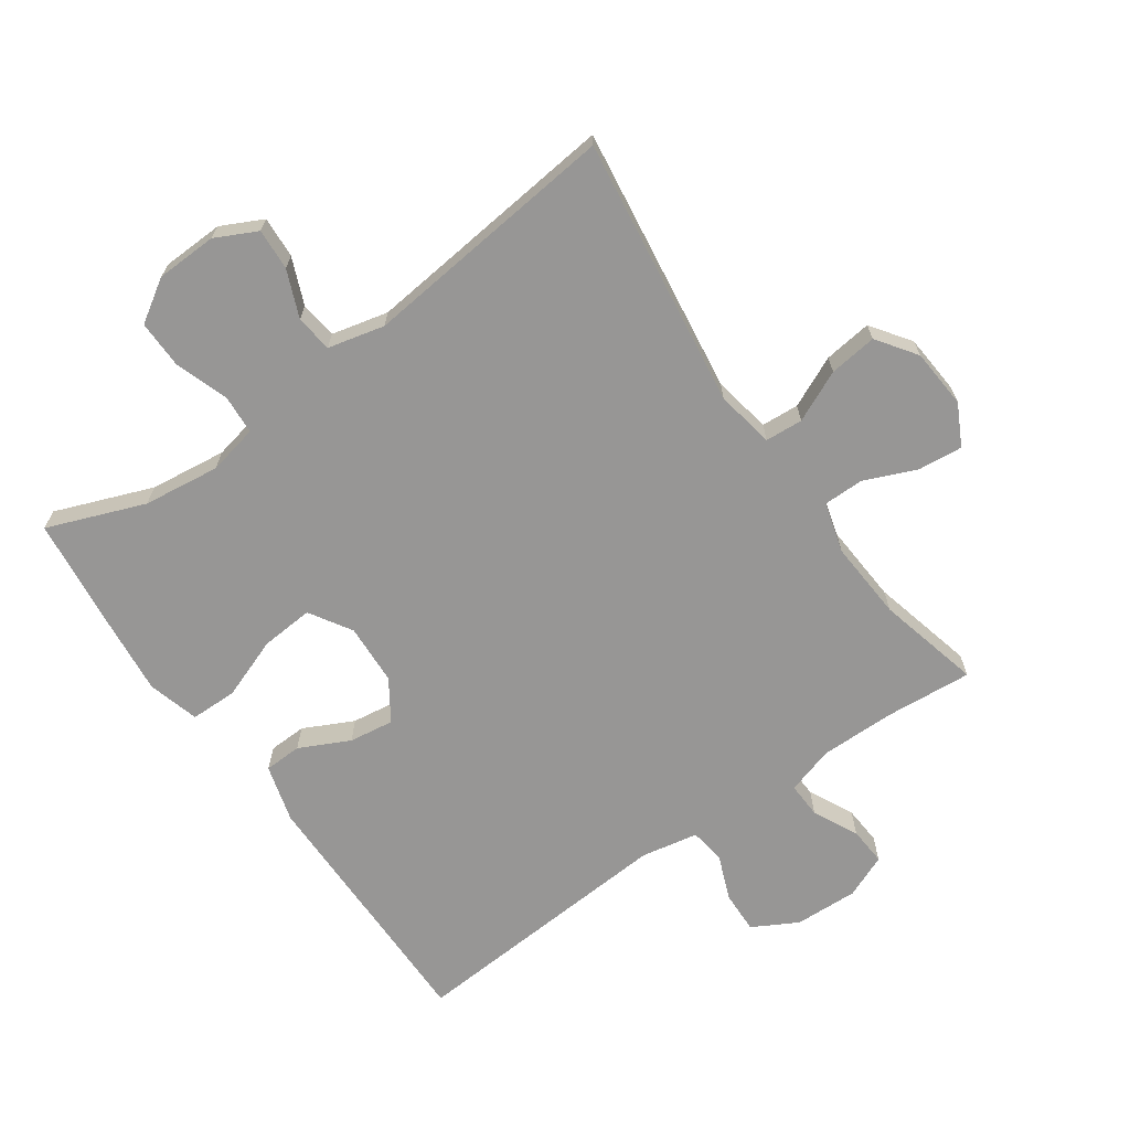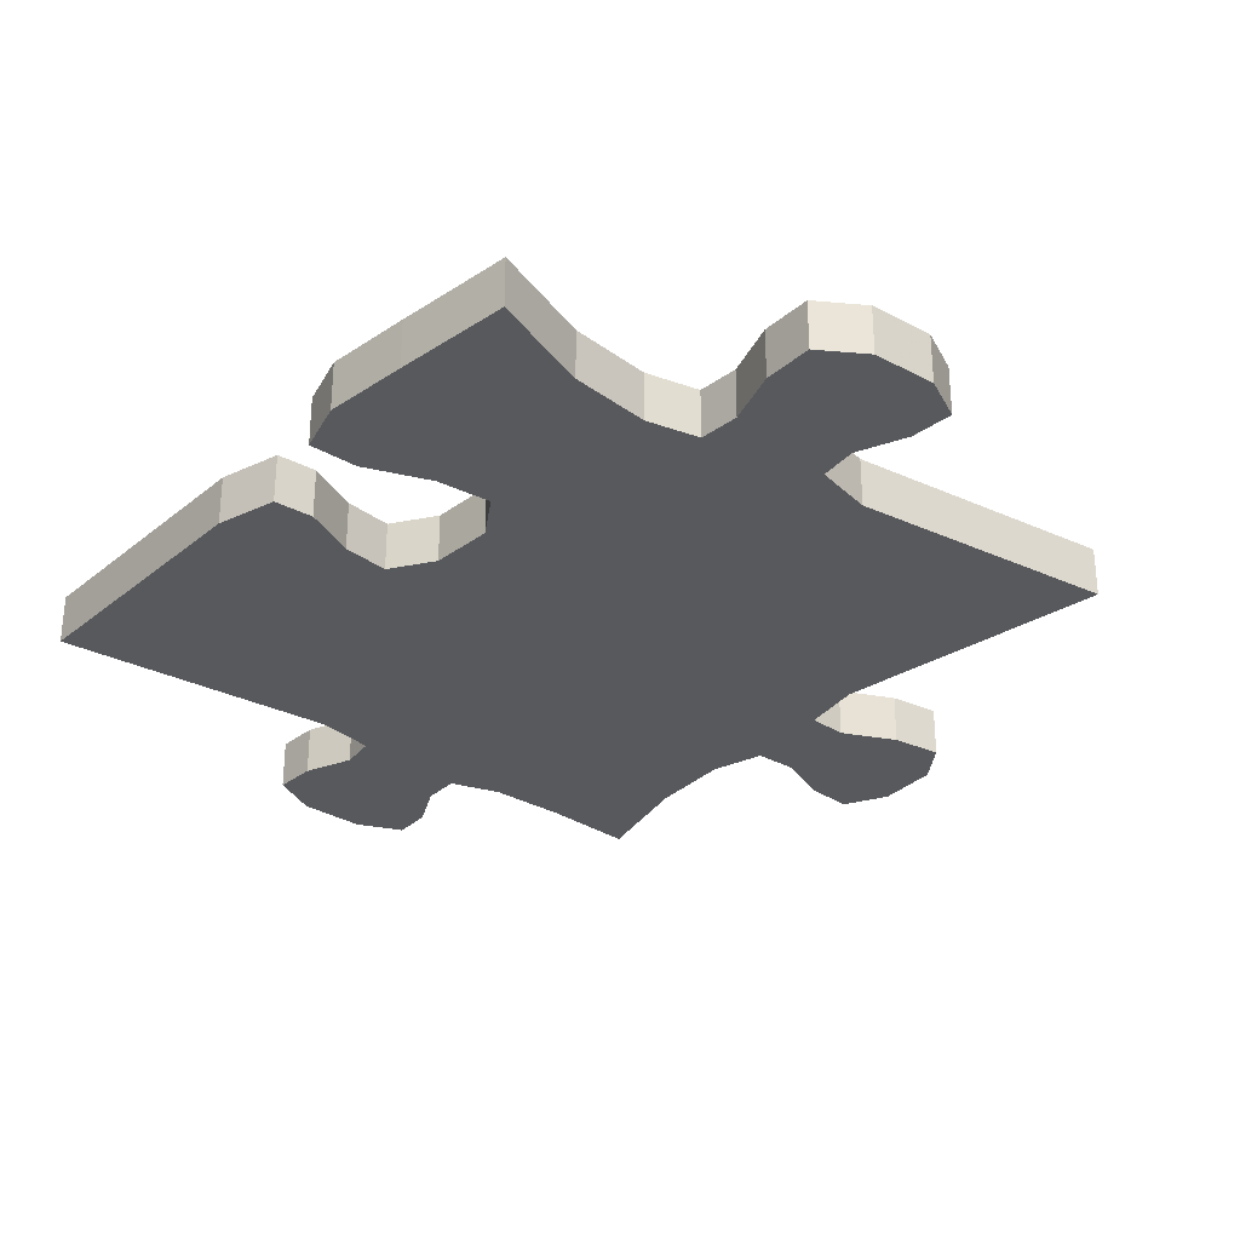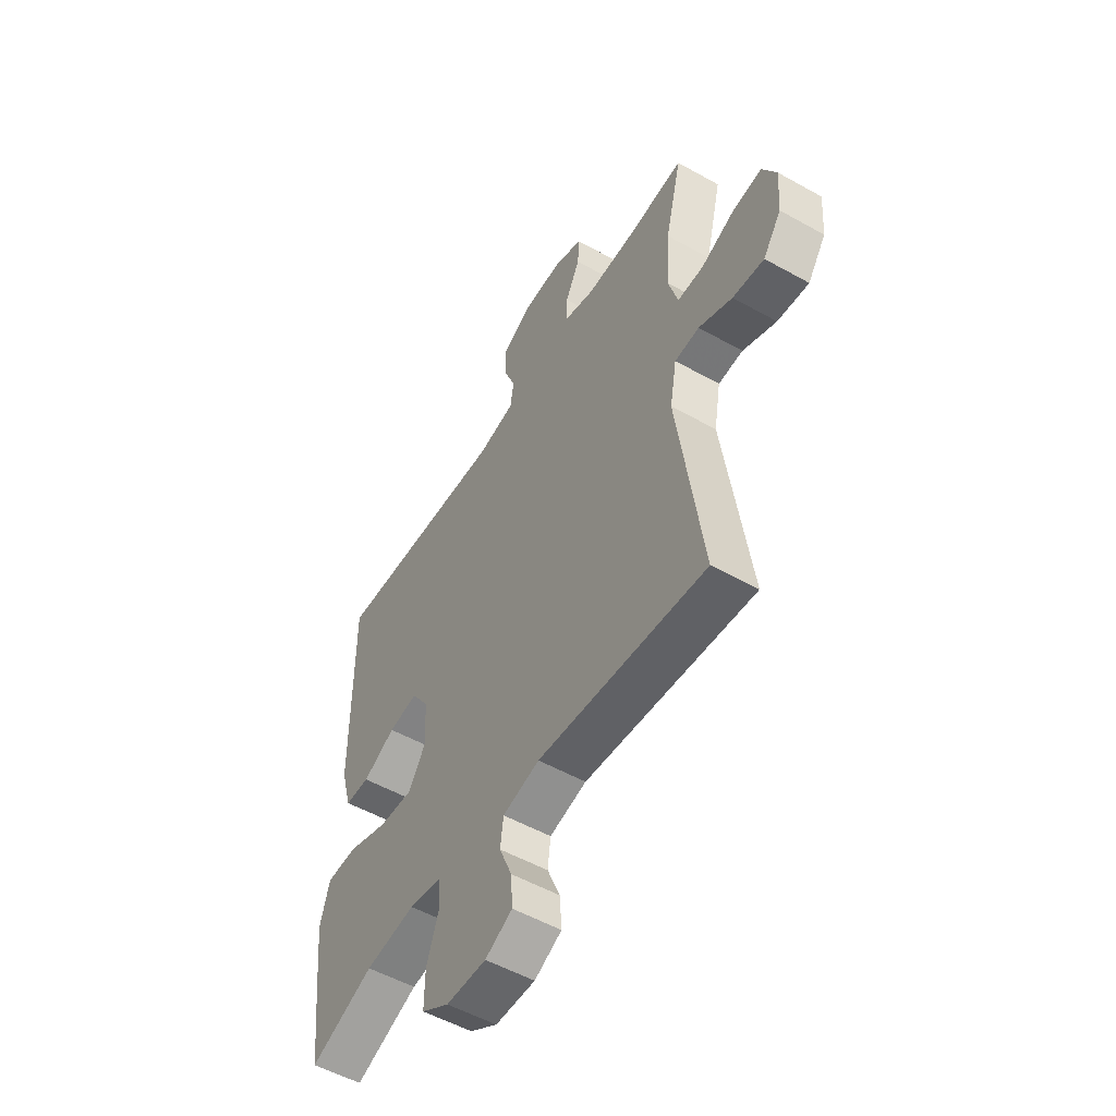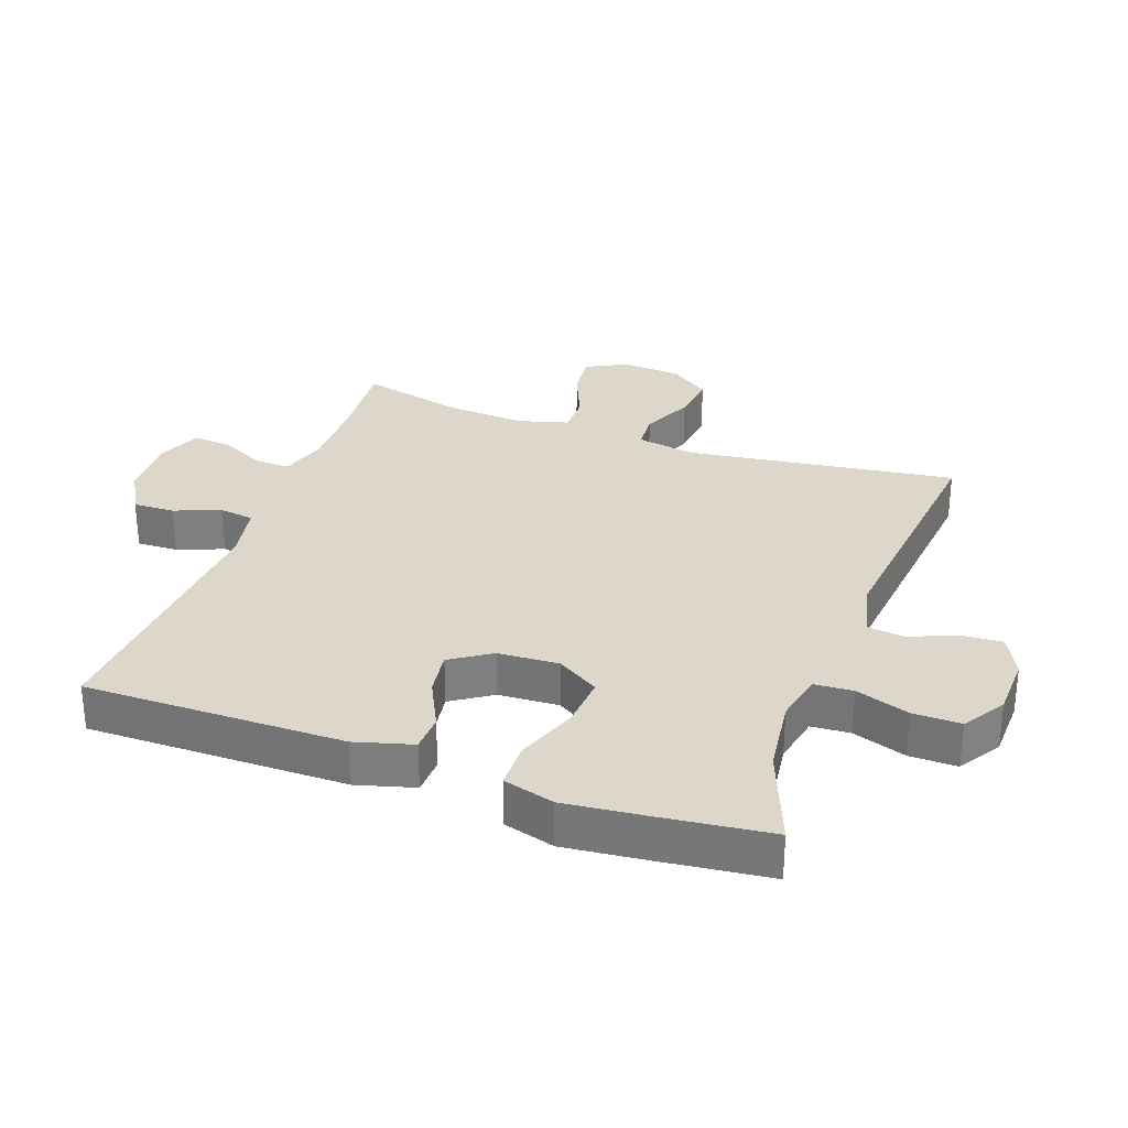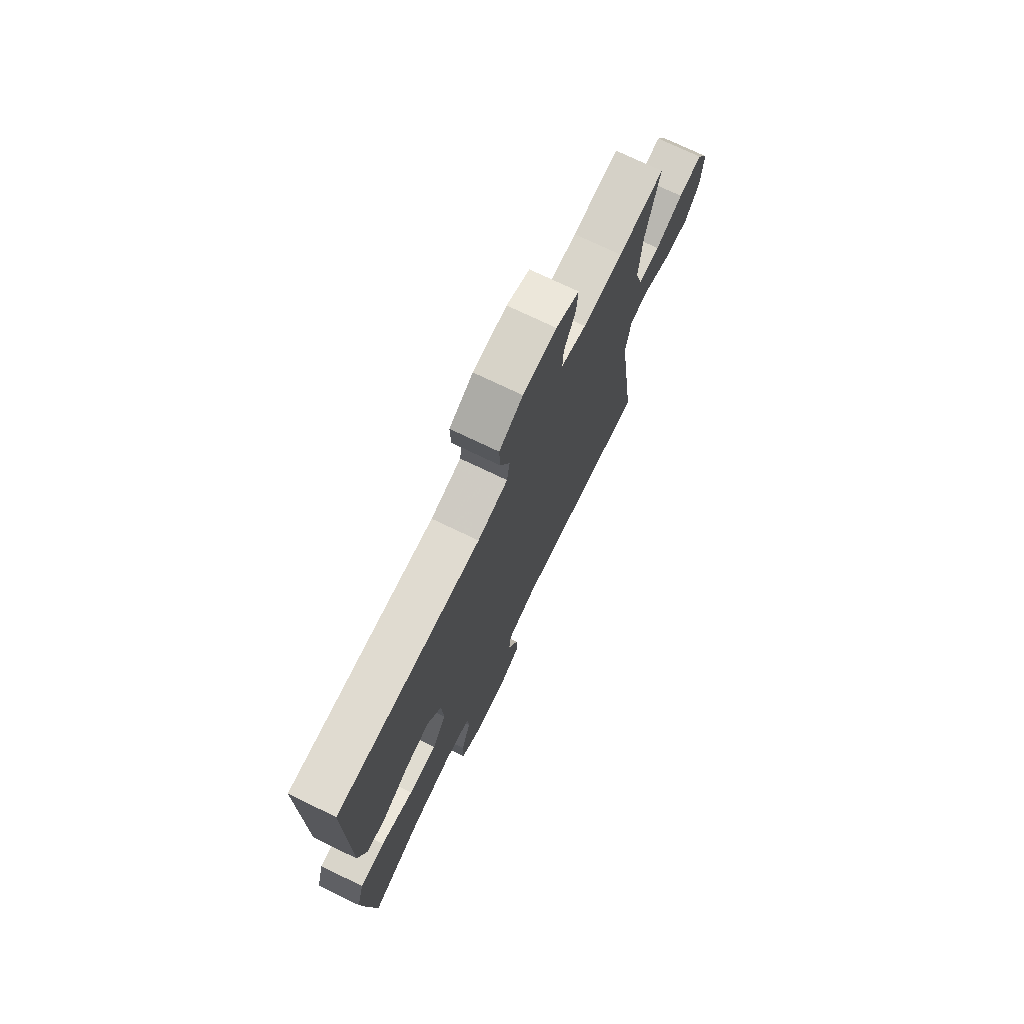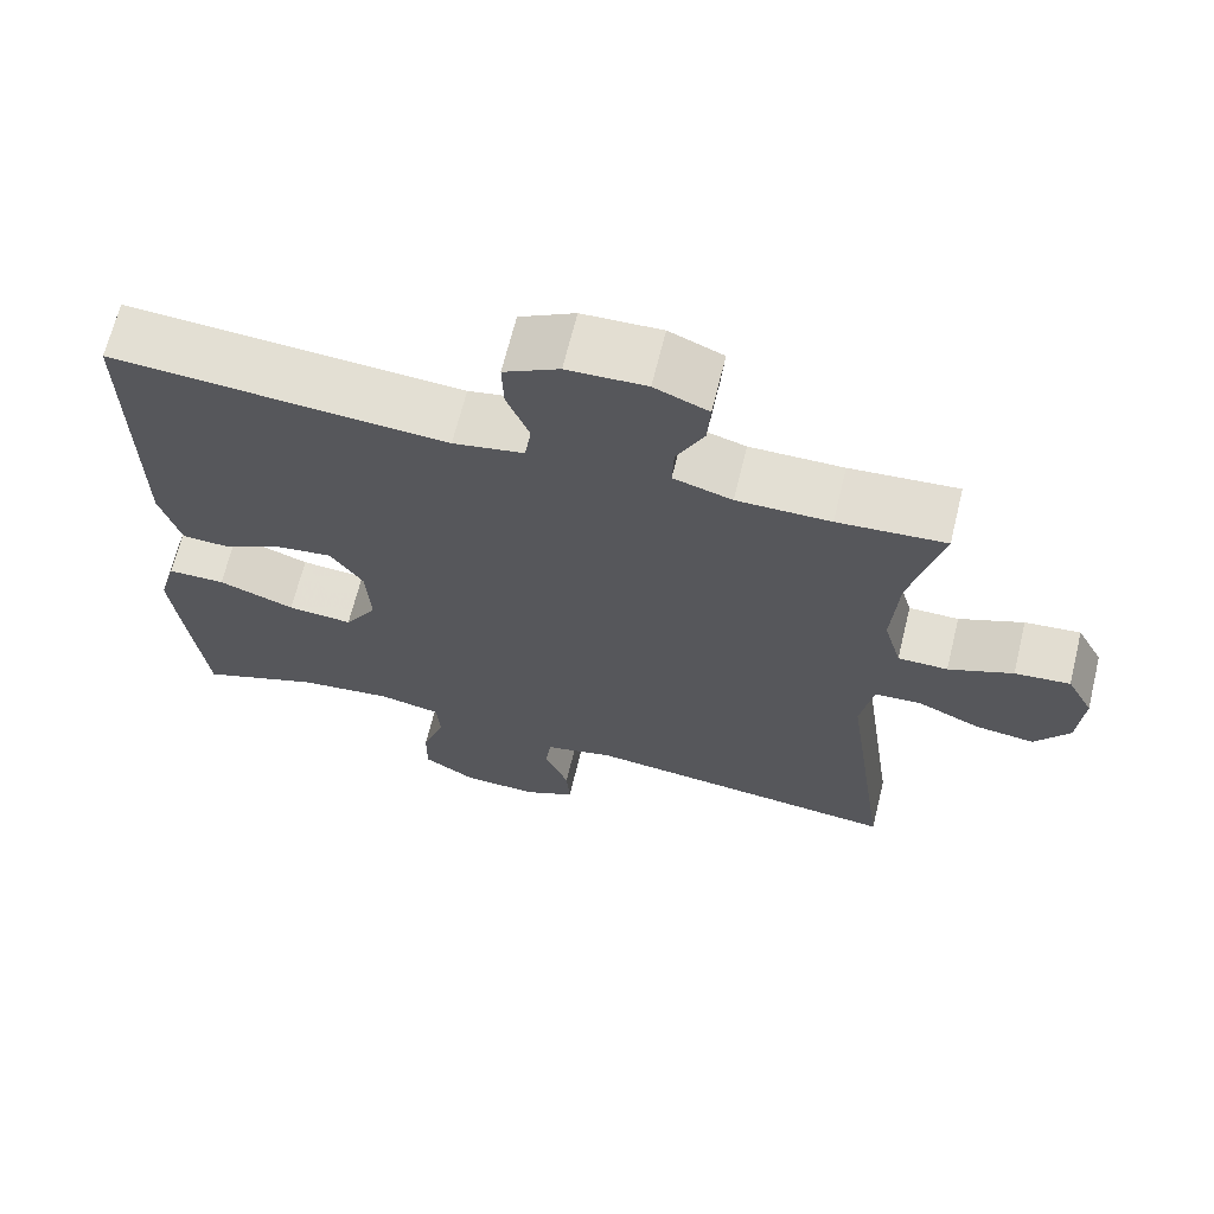
<metadata>
{"format":"obj","ext":"obj","renderer":"f3d","projection":"perspective","resolution":1024,"background":"white","views":[{"elev":-67.9,"azim":-144.8,"up":"+Y"},{"elev":-29.8,"azim":140.2,"up":"+Y"},{"elev":-53.4,"azim":-120.9,"up":"+Z"},{"elev":30.4,"azim":109.8,"up":"+Y"},{"elev":73.9,"azim":115.7,"up":"+Z"},{"elev":67.0,"azim":-166.2,"up":"+Z"}]}
</metadata>
<code>
v -0.5 0.07 0.5
v -0.366 0.07 0.489
v -0.25 0.07 0.488
v -0.177 0.07 0.51
v -0.179 0.07 0.565
v -0.213 0.07 0.634
v -0.217 0.07 0.693
v -0.15 0.07 0.721
v -0.052 0.07 0.717
v 0.017 0.07 0.679
v 0.015 0.07 0.615
v -0.013 0.07 0.544
v -0.005 0.07 0.49
v 0.083 0.07 0.473
v 0.5 0.07 0.5
v 0.498 0.07 0.099
v 0.473 0.07 0.01
v 0.415 0.07 0.008
v 0.338 0.07 0.046
v 0.269 0.07 0.056
v 0.228 0.07 -0.006
v 0.223 0.07 -0.1
v 0.263 0.07 -0.165
v 0.344 0.07 -0.159
v 0.439 0.07 -0.124
v 0.511 0.07 -0.125
v 0.533 0.07 -0.204
v 0.52 0.07 -0.328
v 0.5 0.07 -0.5
v 0.35 0.07 -0.442
v 0.232 0.07 -0.427
v 0.155 0.07 -0.443
v 0.151 0.07 -0.503
v 0.179 0.07 -0.586
v 0.18 0.07 -0.66
v 0.115 0.07 -0.701
v 0.021 0.07 -0.704
v -0.043 0.07 -0.672
v -0.039 0.07 -0.608
v -0.009 0.07 -0.536
v -0.016 0.07 -0.479
v -0.103 0.07 -0.458
v -0.5 0.07 -0.5
v -0.442 0.07 -0.084
v -0.458 0.07 0.006
v -0.516 0.07 0.01
v -0.595 0.07 -0.026
v -0.669 0.07 -0.035
v -0.712 0.07 0.026
v -0.719 0.07 0.118
v -0.686 0.07 0.181
v -0.617 0.07 0.174
v -0.537 0.07 0.14
v -0.475 0.07 0.14
v -0.453 0.07 0.218
v -0.461 0.07 0.34
v -0.5 0 0.5
v -0.366 0 0.489
v -0.25 0 0.488
v -0.177 0 0.51
v -0.179 0 0.565
v -0.213 0 0.634
v -0.217 0 0.693
v -0.15 0 0.721
v -0.052 0 0.717
v 0.017 0 0.679
v 0.015 0 0.615
v -0.013 0 0.544
v -0.005 0 0.49
v 0.083 0 0.473
v 0.5 0 0.5
v 0.498 0 0.099
v 0.473 0 0.01
v 0.415 0 0.008
v 0.338 0 0.046
v 0.269 0 0.056
v 0.228 0 -0.006
v 0.223 0 -0.1
v 0.263 0 -0.165
v 0.344 0 -0.159
v 0.439 0 -0.124
v 0.511 0 -0.125
v 0.533 0 -0.204
v 0.52 0 -0.328
v 0.5 0 -0.5
v 0.35 0 -0.442
v 0.232 0 -0.427
v 0.155 0 -0.443
v 0.151 0 -0.503
v 0.179 0 -0.586
v 0.18 0 -0.66
v 0.115 0 -0.701
v 0.021 0 -0.704
v -0.043 0 -0.672
v -0.039 0 -0.608
v -0.009 0 -0.536
v -0.016 0 -0.479
v -0.103 0 -0.458
v -0.5 0 -0.5
v -0.442 0 -0.084
v -0.458 0 0.006
v -0.516 0 0.01
v -0.595 0 -0.026
v -0.669 0 -0.035
v -0.712 0 0.026
v -0.719 0 0.118
v -0.686 0 0.181
v -0.617 0 0.174
v -0.537 0 0.14
v -0.475 0 0.14
v -0.453 0 0.218
v -0.461 0 0.34
f 50 51 52 53
f 50 53 54
f 49 50 54
f 46 47 48 49
f 45 46 49 54
f 44 45 54 55
f 42 43 44
f 41 42 44 55
f 37 38 39 40
f 37 40 41
f 36 37 41
f 33 34 35 36
f 32 33 36 41
f 27 28 29 30
f 27 30 31
f 24 25 26 27
f 23 24 27 31
f 22 23 31 32
f 16 17 18 19
f 14 15 16 19
f 13 14 19 20
f 9 10 11 12
f 9 12 13
f 8 9 13
f 5 6 7 8
f 4 5 8 13
f 3 4 13 20
f 56 1 2
f 21 22 32 41
f 21 41 55 56
f 20 21 56
f 2 3 20 56
f 109 108 107 106
f 110 109 106
f 110 106 105
f 105 104 103 102
f 110 105 102 101
f 111 110 101 100
f 100 99 98
f 111 100 98 97
f 96 95 94 93
f 97 96 93
f 97 93 92
f 92 91 90 89
f 97 92 89 88
f 86 85 84 83
f 87 86 83
f 83 82 81 80
f 87 83 80 79
f 88 87 79 78
f 75 74 73 72
f 75 72 71 70
f 76 75 70 69
f 68 67 66 65
f 69 68 65
f 69 65 64
f 64 63 62 61
f 69 64 61 60
f 76 69 60 59
f 58 57 112
f 97 88 78 77
f 112 111 97 77
f 112 77 76
f 112 76 59 58
f 1 57 58 2
f 2 58 59 3
f 3 59 60 4
f 4 60 61 5
f 5 61 62 6
f 6 62 63 7
f 7 63 64 8
f 8 64 65 9
f 9 65 66 10
f 10 66 67 11
f 11 67 68 12
f 12 68 69 13
f 13 69 70 14
f 14 70 71 15
f 15 71 72 16
f 16 72 73 17
f 17 73 74 18
f 18 74 75 19
f 19 75 76 20
f 20 76 77 21
f 21 77 78 22
f 22 78 79 23
f 23 79 80 24
f 24 80 81 25
f 25 81 82 26
f 26 82 83 27
f 27 83 84 28
f 28 84 85 29
f 29 85 86 30
f 30 86 87 31
f 31 87 88 32
f 32 88 89 33
f 33 89 90 34
f 34 90 91 35
f 35 91 92 36
f 36 92 93 37
f 37 93 94 38
f 38 94 95 39
f 39 95 96 40
f 40 96 97 41
f 41 97 98 42
f 42 98 99 43
f 43 99 100 44
f 44 100 101 45
f 45 101 102 46
f 46 102 103 47
f 47 103 104 48
f 48 104 105 49
f 49 105 106 50
f 50 106 107 51
f 51 107 108 52
f 52 108 109 53
f 53 109 110 54
f 54 110 111 55
f 55 111 112 56
f 56 112 57 1

</code>
